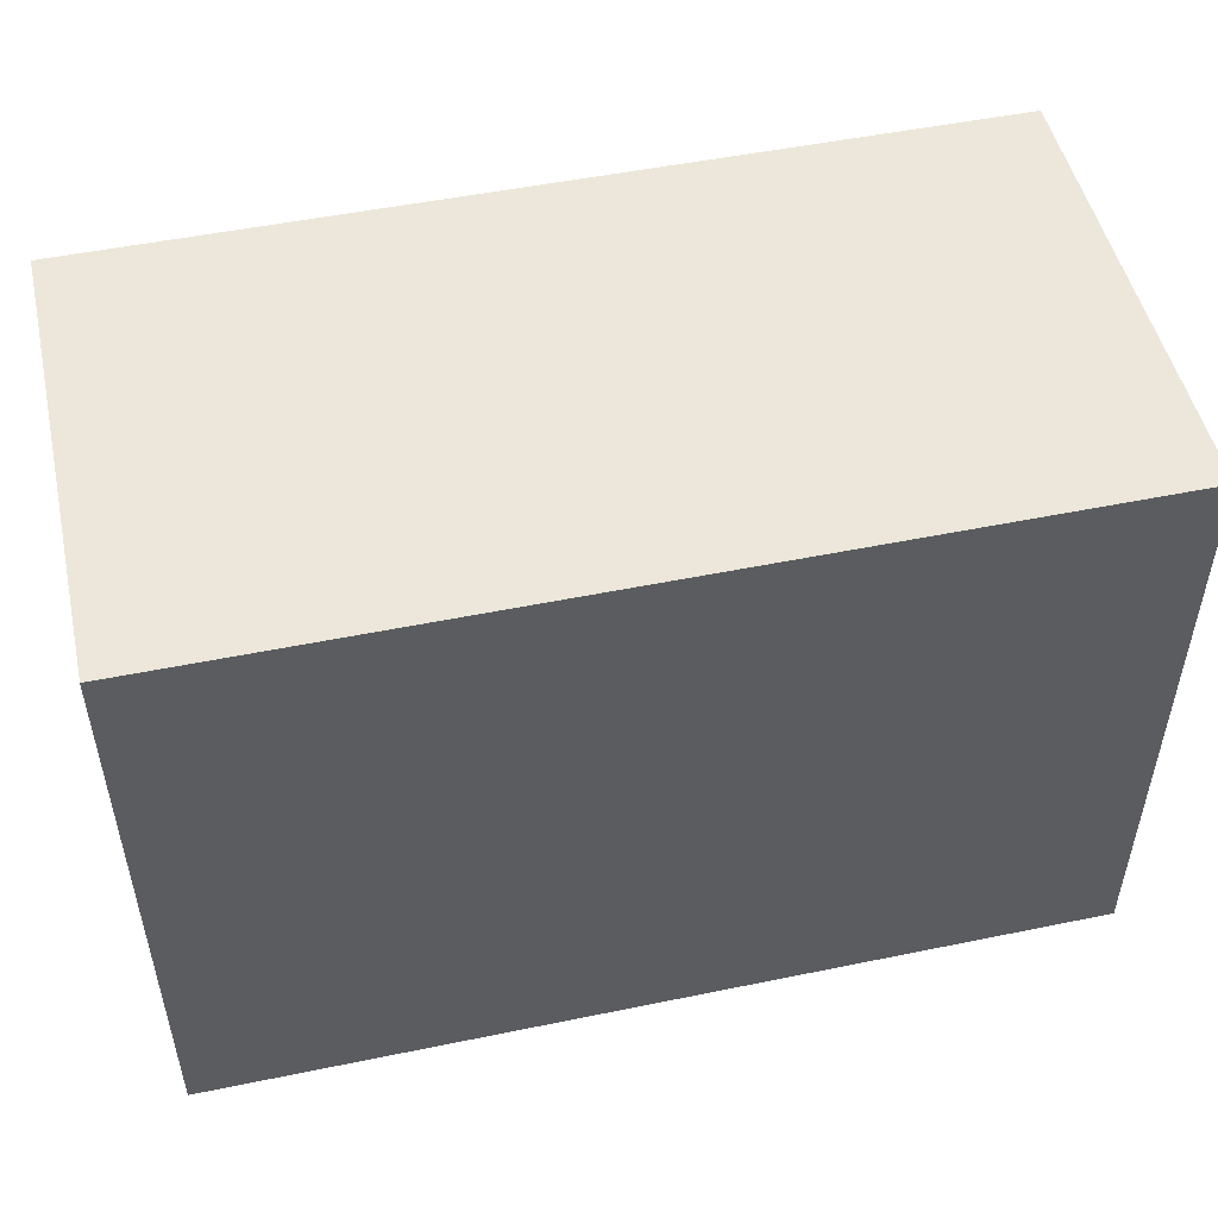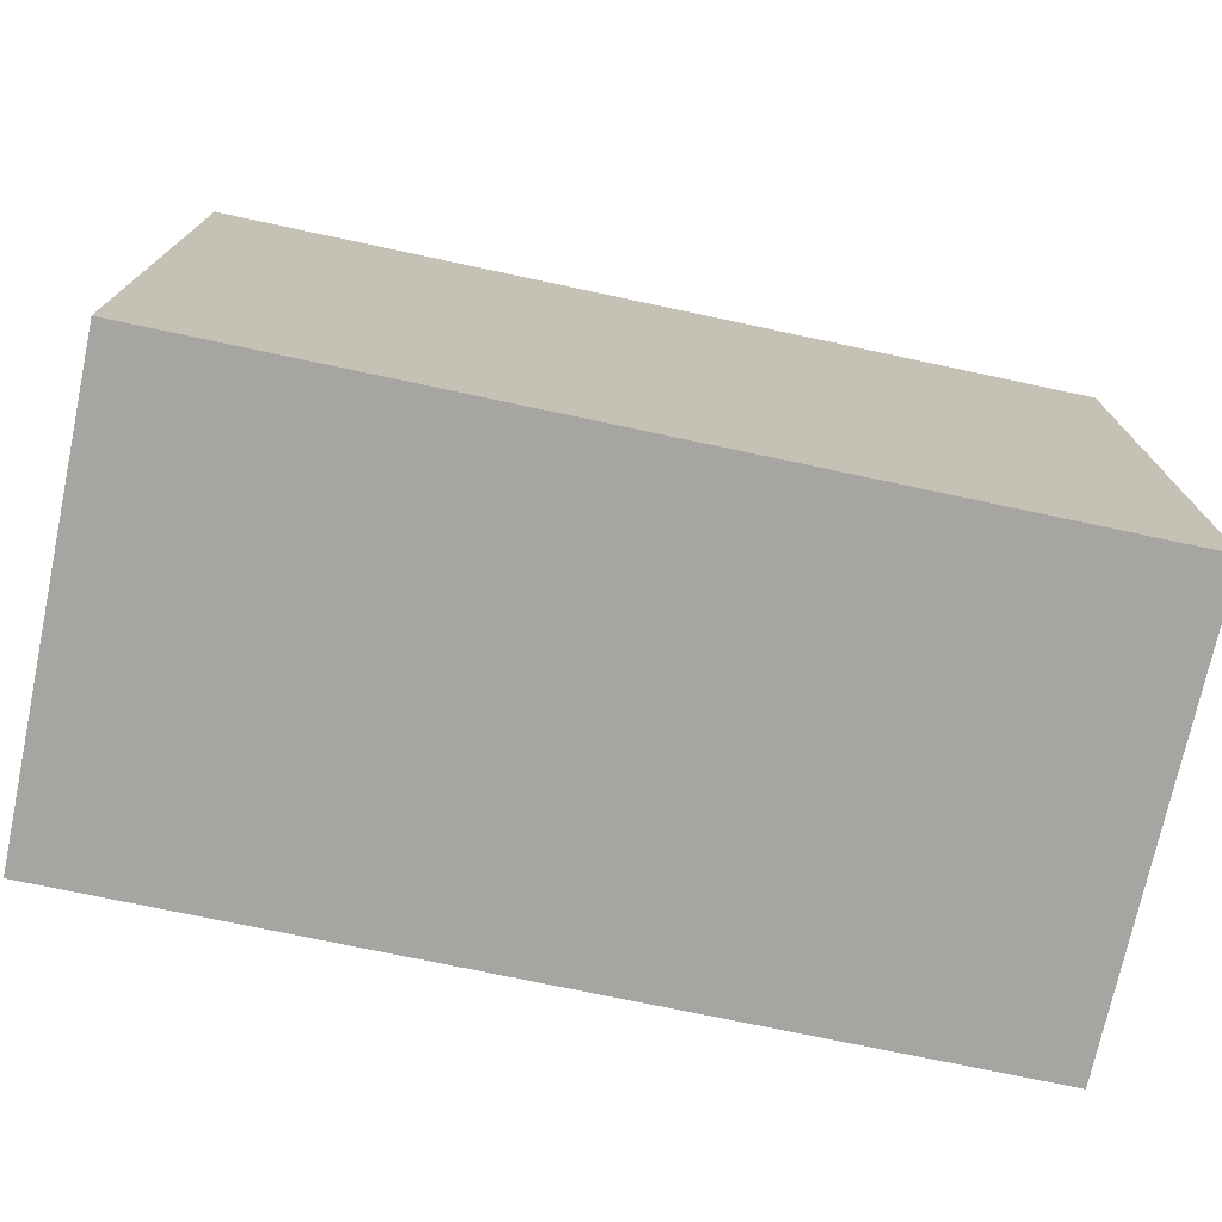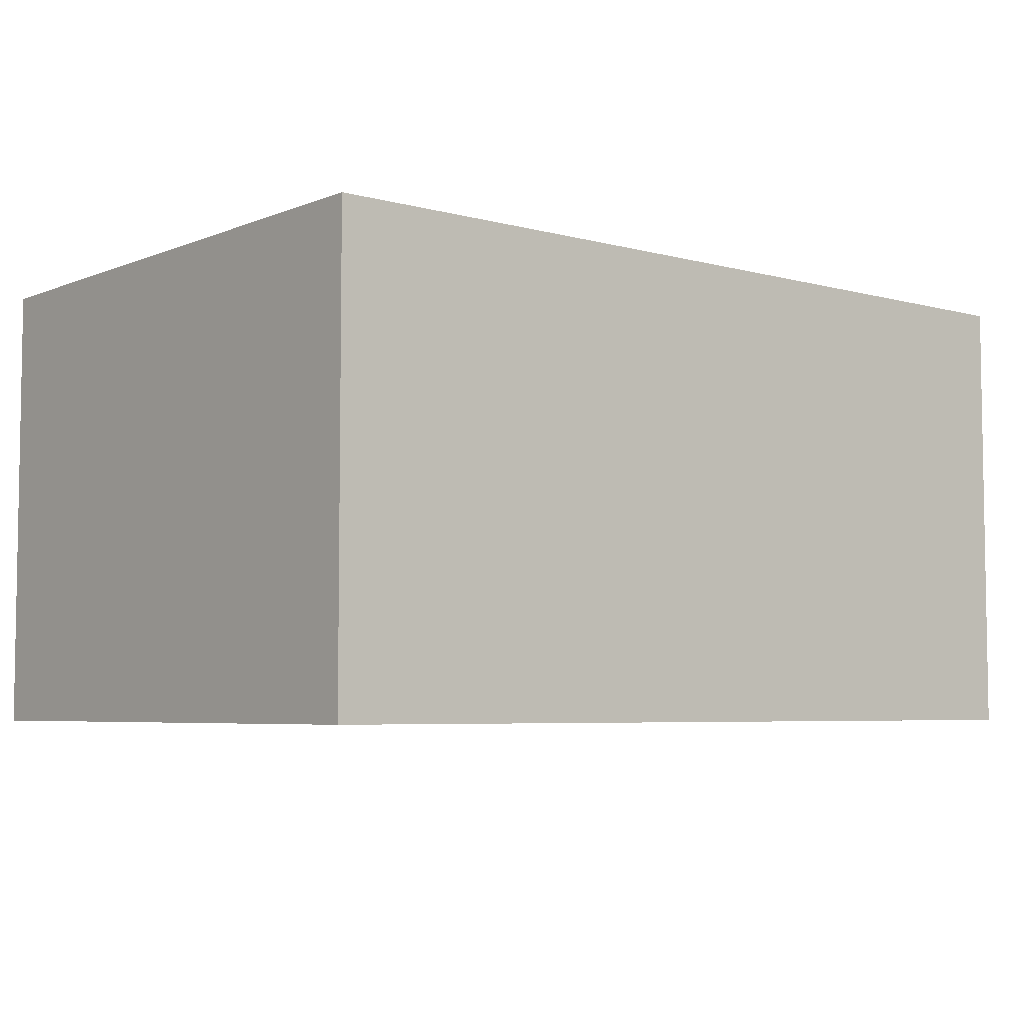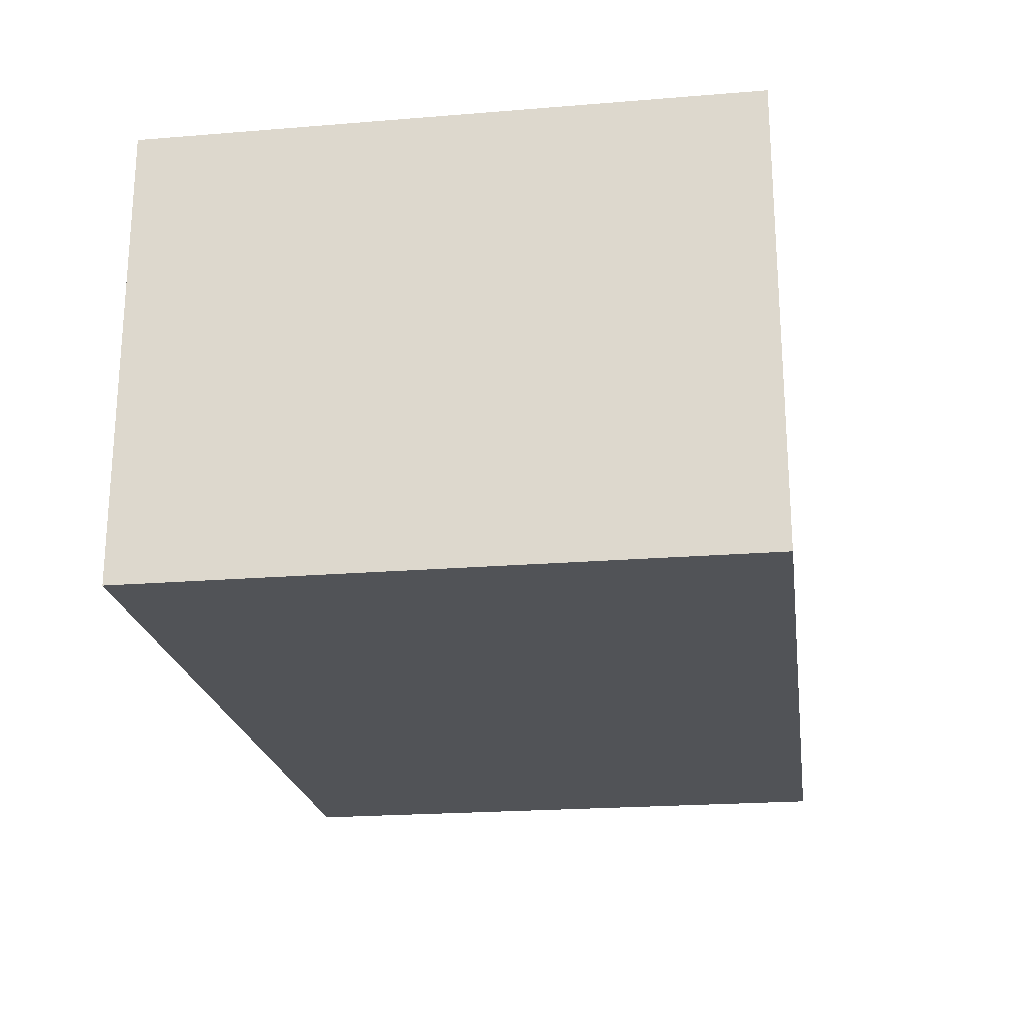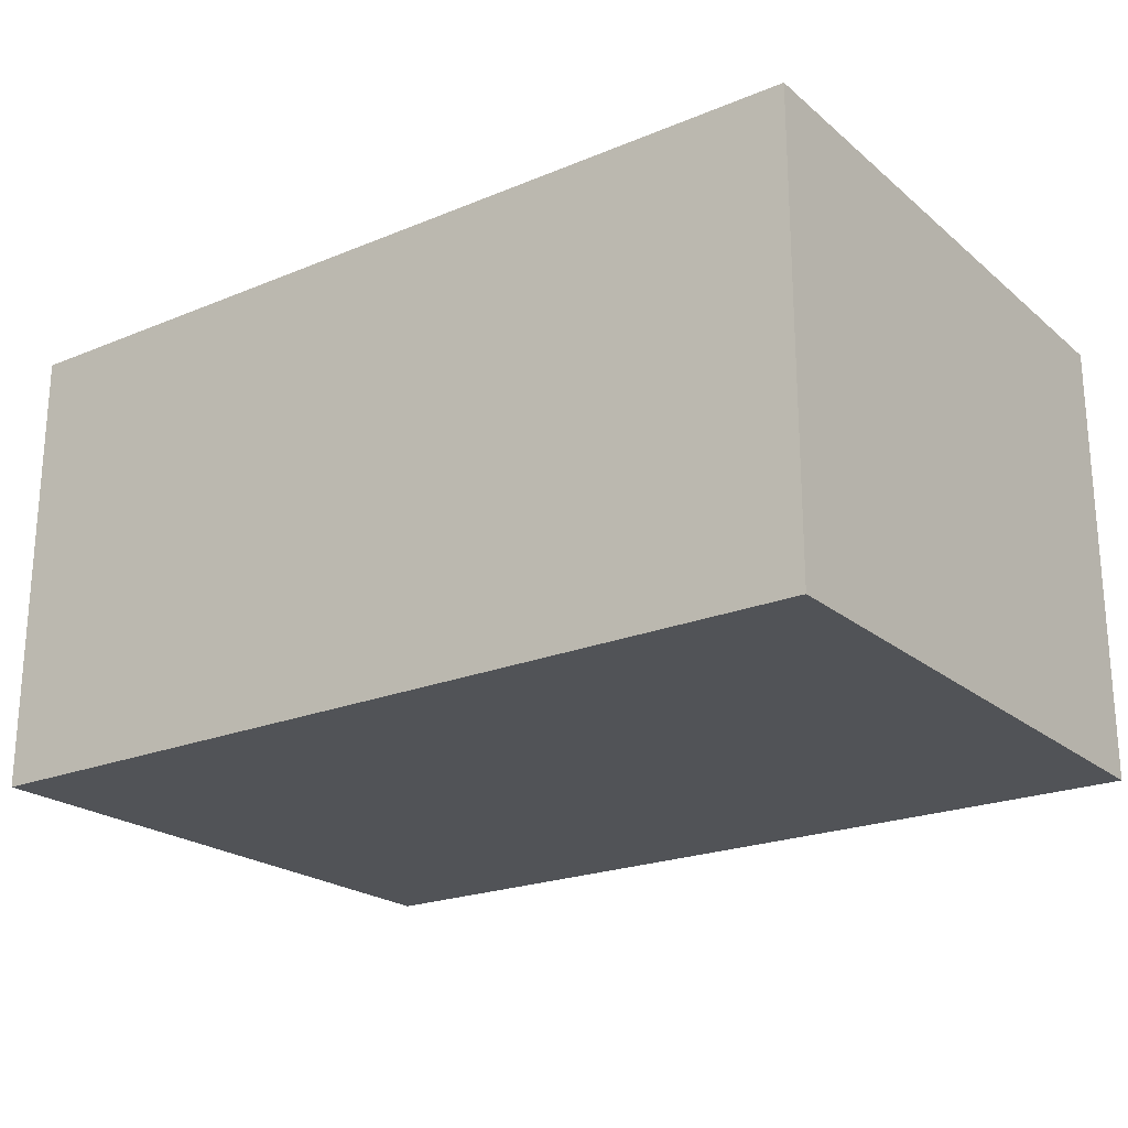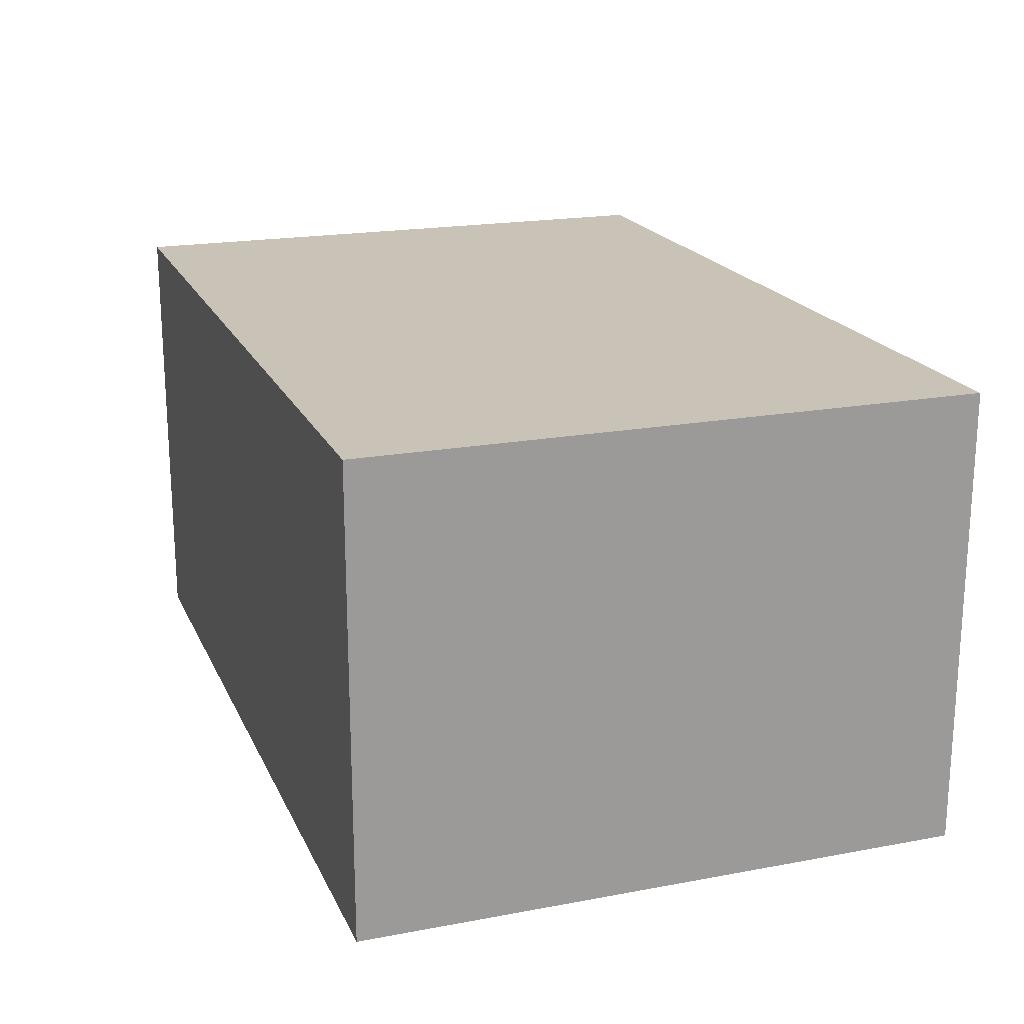
<metadata>
{"format":"obj","ext":"obj","renderer":"f3d","projection":"perspective","resolution":1024,"background":"white","views":[{"elev":50.3,"azim":-12.7,"up":"+Y"},{"elev":-73.8,"azim":168.0,"up":"+Y"},{"elev":-5.4,"azim":-39.7,"up":"+Z"},{"elev":-21.9,"azim":-81.9,"up":"+Z"},{"elev":-22.1,"azim":35.6,"up":"+Z"},{"elev":19.5,"azim":-109.2,"up":"+Z"}]}
</metadata>
<code>
v -0.04943 -0.03383 -0.02559
v -0.04943 -0.03383 0.02559
v -0.04943 0.03383 -0.02559
v -0.04943 0.03383 0.02559
v 0.04943 -0.03383 -0.02559
v 0.04943 -0.03383 0.02559
v 0.04943 0.03383 -0.02559
v 0.04943 0.03383 0.02559
f 2 4 1
f 5 2 1
f 1 4 3
f 3 5 1
f 2 8 4
f 6 2 5
f 6 8 2
f 4 8 3
f 7 5 3
f 3 8 7
f 7 6 5
f 8 6 7

</code>
